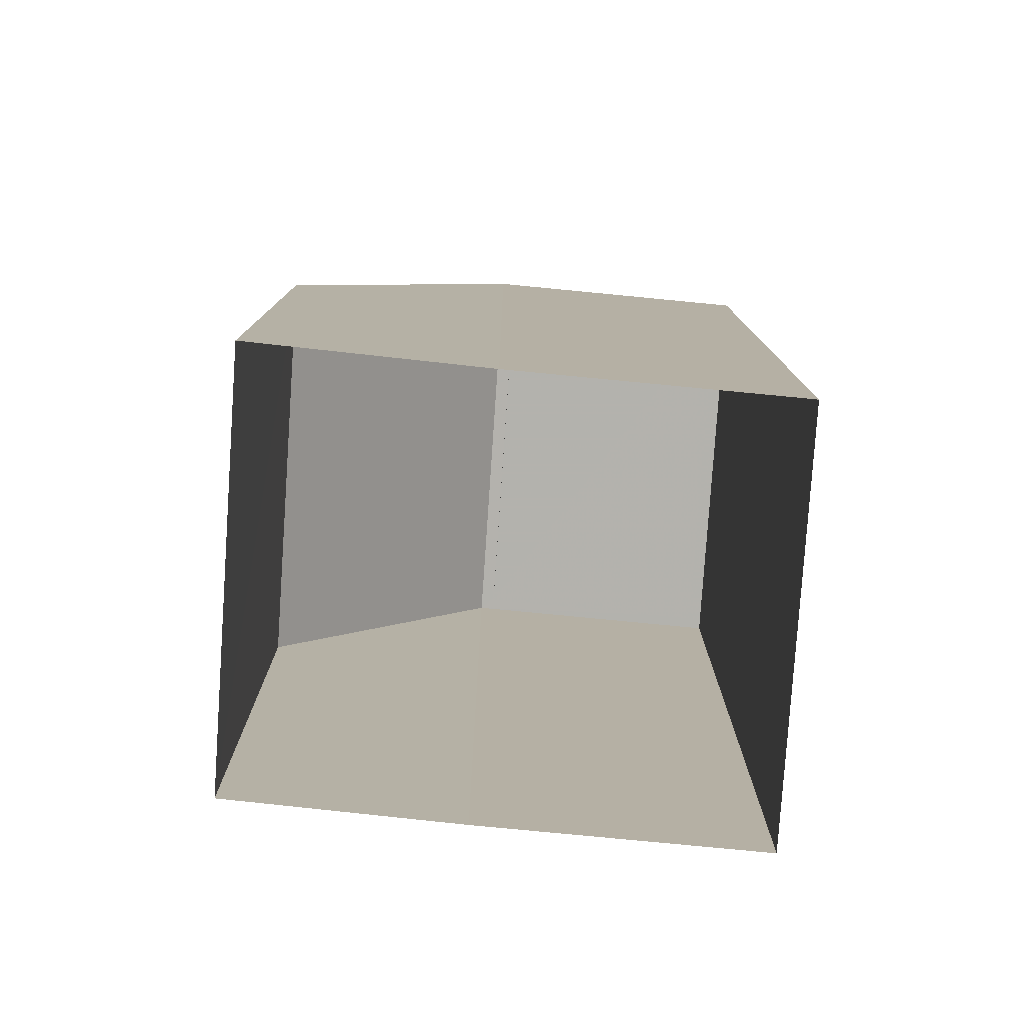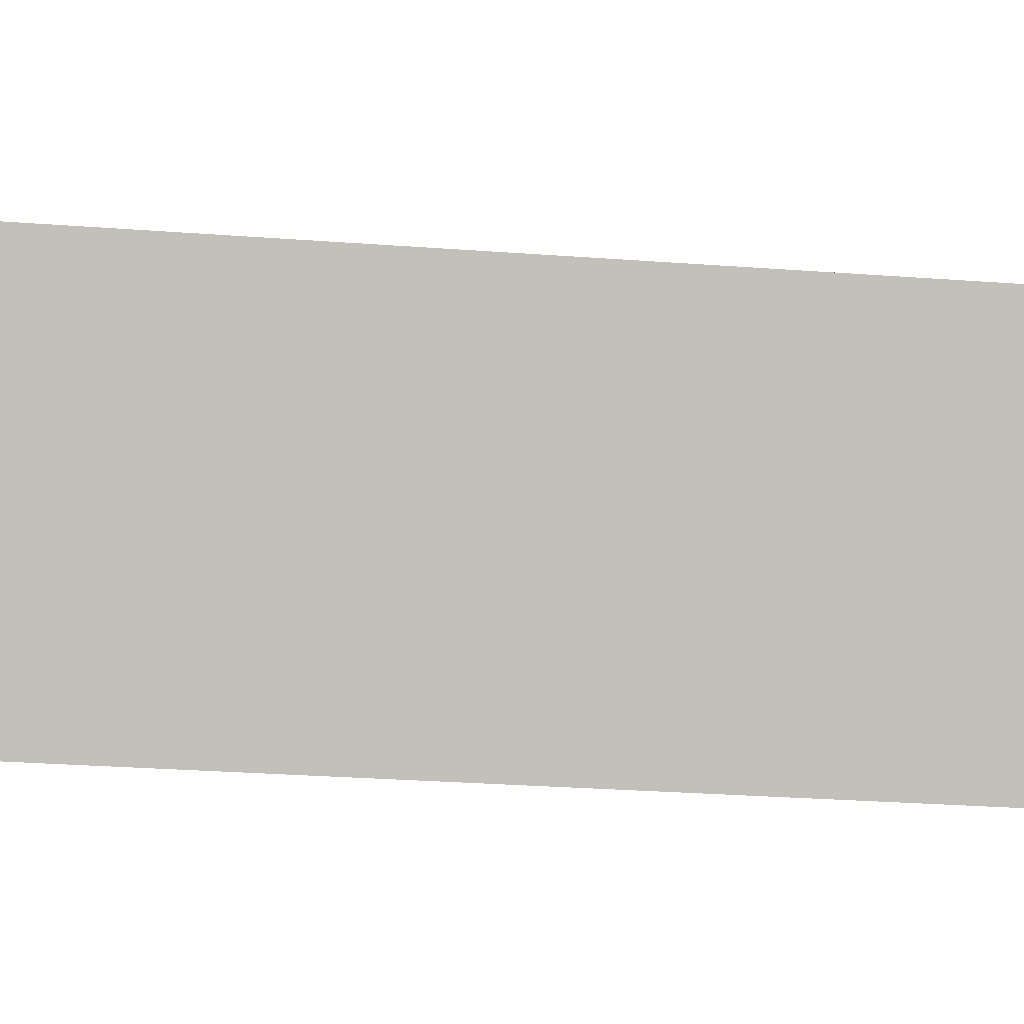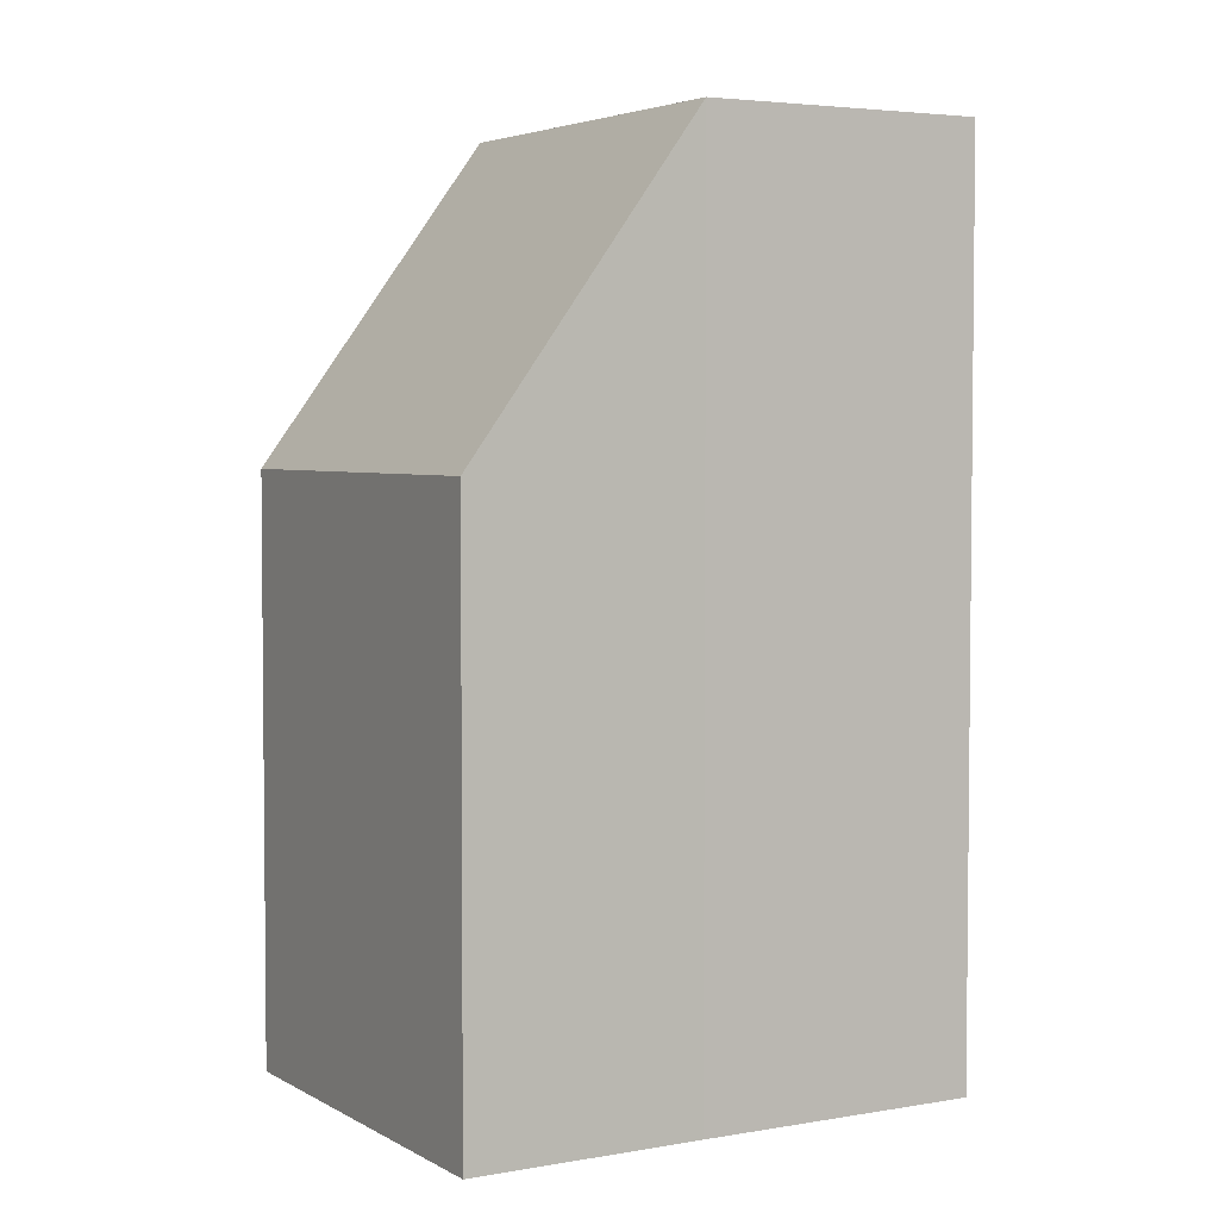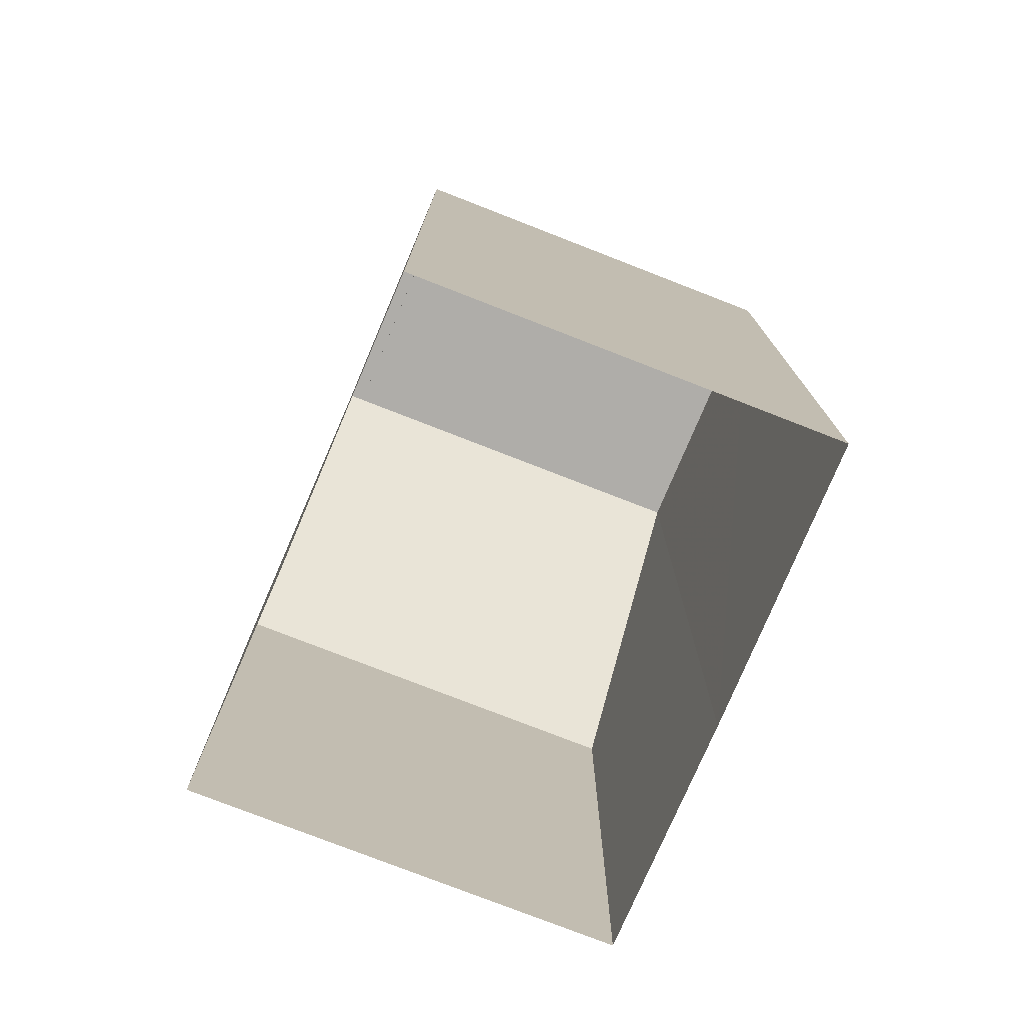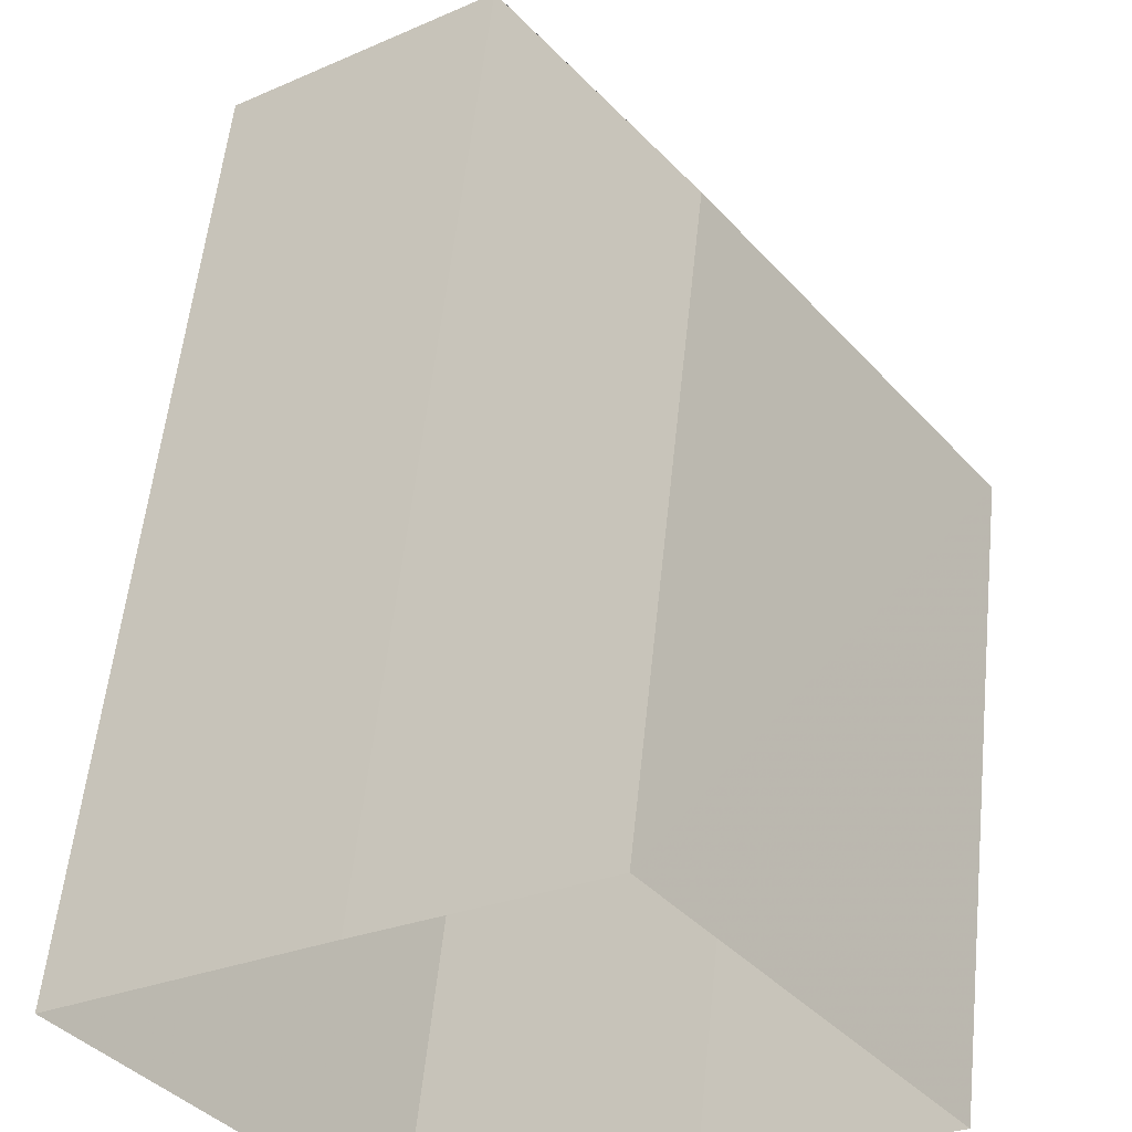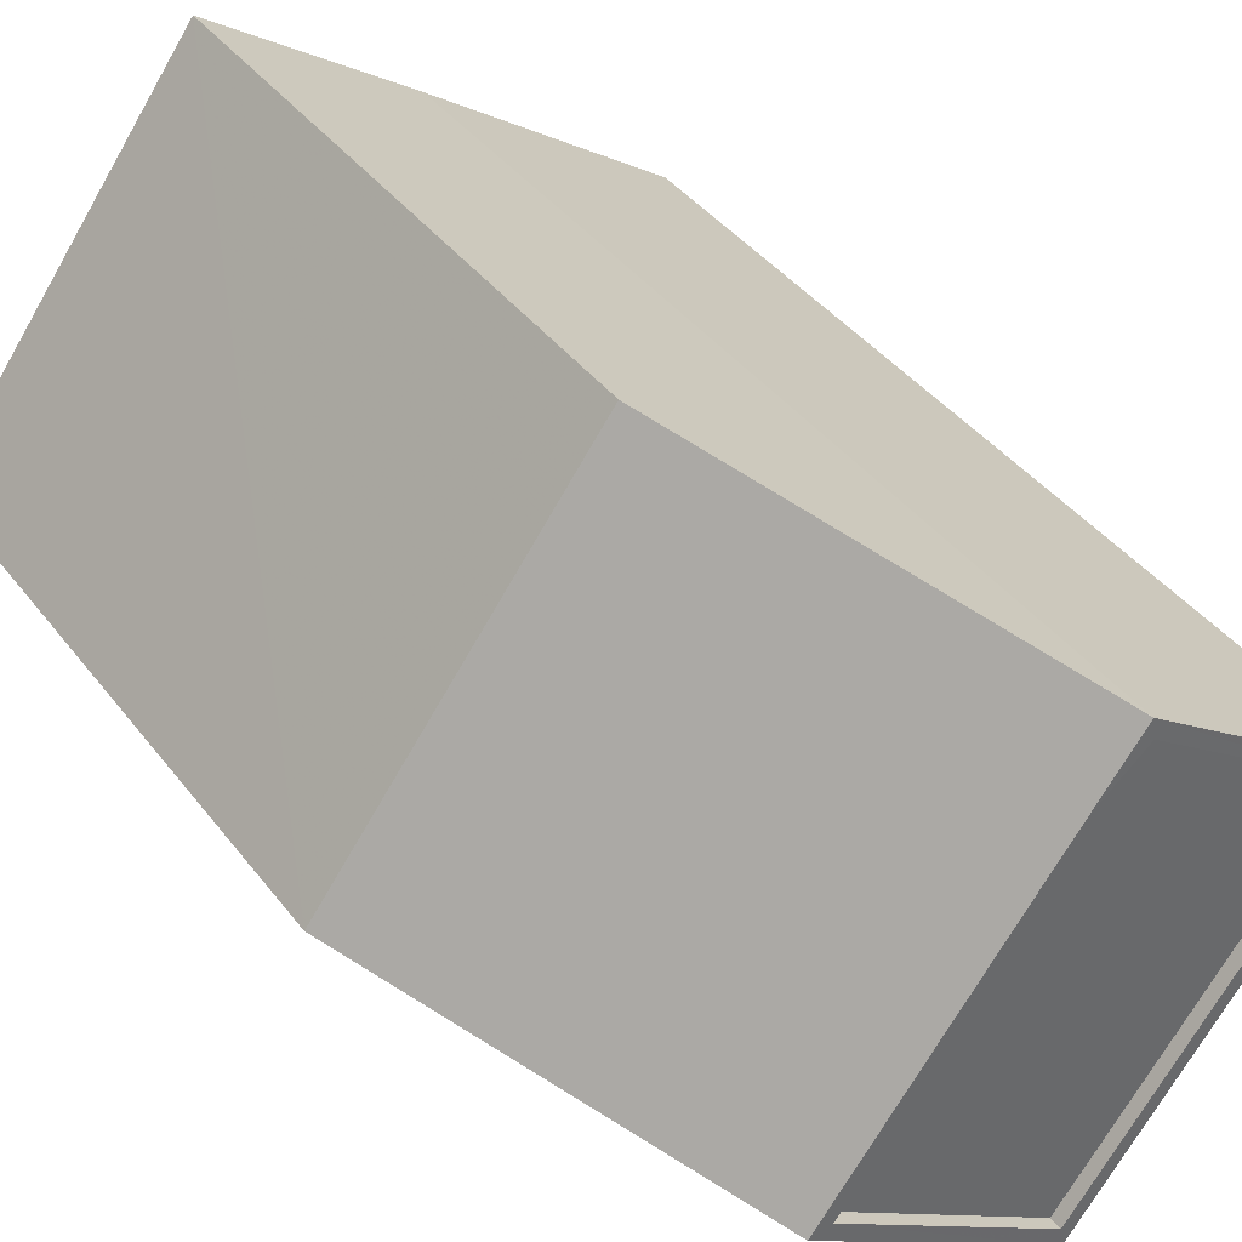
<metadata>
{"format":"obj","ext":"obj","renderer":"f3d","projection":"perspective","resolution":1024,"background":"white","views":[{"elev":-79.4,"azim":-40.6,"up":"+Z"},{"elev":-33.2,"azim":84.4,"up":"+Y"},{"elev":3.9,"azim":-66.0,"up":"+Z"},{"elev":-77.3,"azim":32.0,"up":"+Z"},{"elev":56.0,"azim":-174.0,"up":"+Y"},{"elev":40.5,"azim":-33.6,"up":"+Y"}]}
</metadata>
<code>
v -6925 -3.738e+04 14.16
v -6919 -3.738e+04 2.599
v -6925 -3.738e+04 2.599
v -6919 -3.738e+04 14.16
v -6916 -3.738e+04 2.597
v -6916 -3.738e+04 20.52
v -6916 -3.738e+04 20.52
v -6921 -3.739e+04 2.598
v -6921 -3.739e+04 20.52
v -6916 -3.738e+04 20.52
v -6911 -3.738e+04 20.52
v -6911 -3.738e+04 2.595
v -6916 -3.739e+04 2.596
v -6916 -3.739e+04 20.52
v -6921 -3.739e+04 20.52
v -6915 -3.738e+04 20.52
v -6920 -3.739e+04 20.27
v -6915 -3.738e+04 20.27
v -6920 -3.739e+04 20.52
v -6911 -3.738e+04 20.52
v -6911 -3.738e+04 20.27
v -6916 -3.739e+04 20.27
v -6916 -3.739e+04 20.52
f 13 8 5
f 3 2 8
f 13 5 12
f 8 2 5
f 1 2 3
f 1 4 2
f 5 2 4
f 4 6 7
f 5 4 7
f 1 3 8
f 9 1 8
f 10 7 6
f 11 12 5
f 7 11 5
f 11 13 12
f 11 14 13
f 8 13 9
f 13 14 9
f 14 15 9
f 10 9 15
f 16 17 18
f 16 19 17
f 20 18 21
f 20 16 18
f 20 21 22
f 23 20 22
f 23 22 17
f 19 23 17
f 1 10 4
f 4 10 6
f 9 10 1
f 11 7 20
f 19 15 14
f 7 10 16
f 10 15 19
f 23 19 14
f 7 16 20
f 19 16 10
f 22 21 18
f 17 22 18
f 20 14 11
f 20 23 14

</code>
